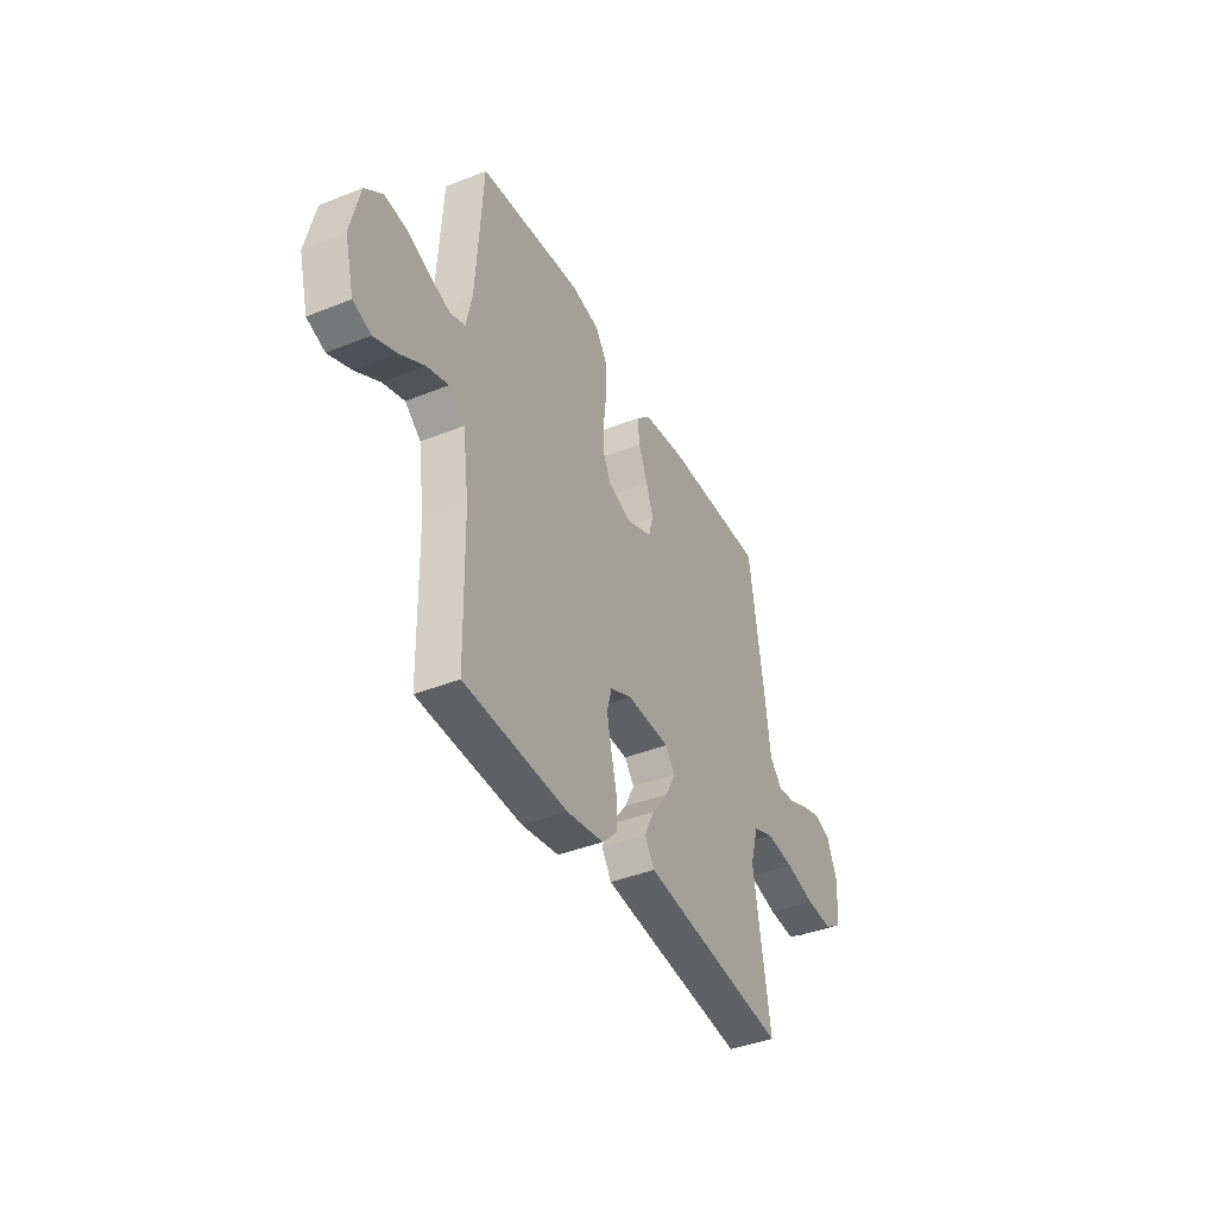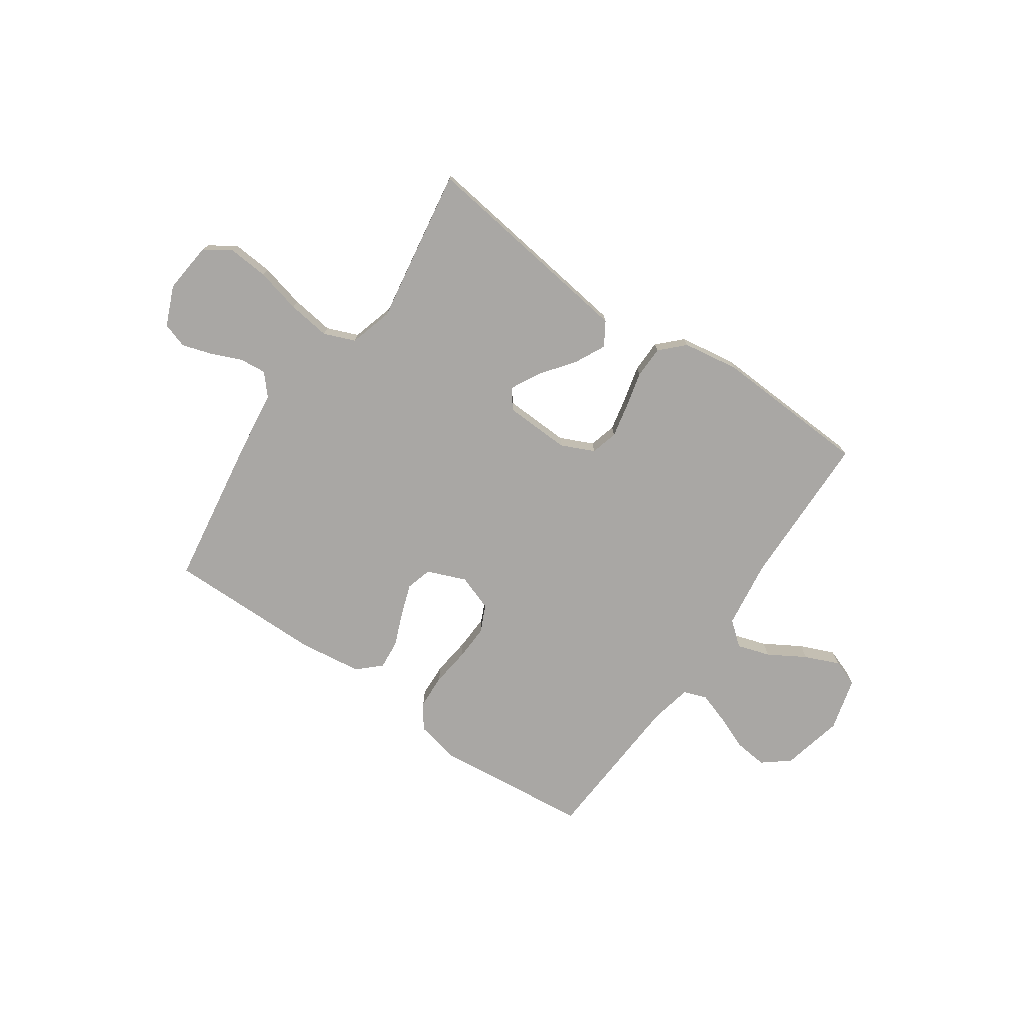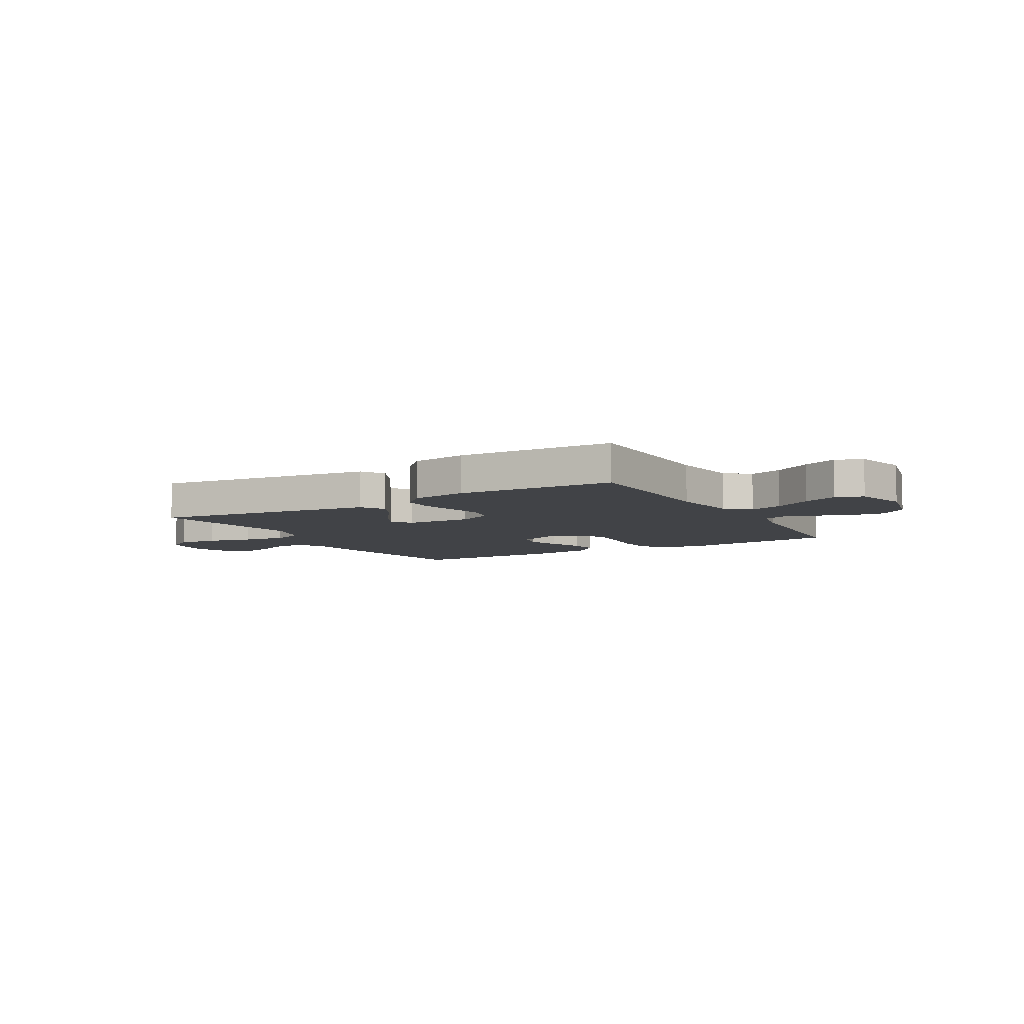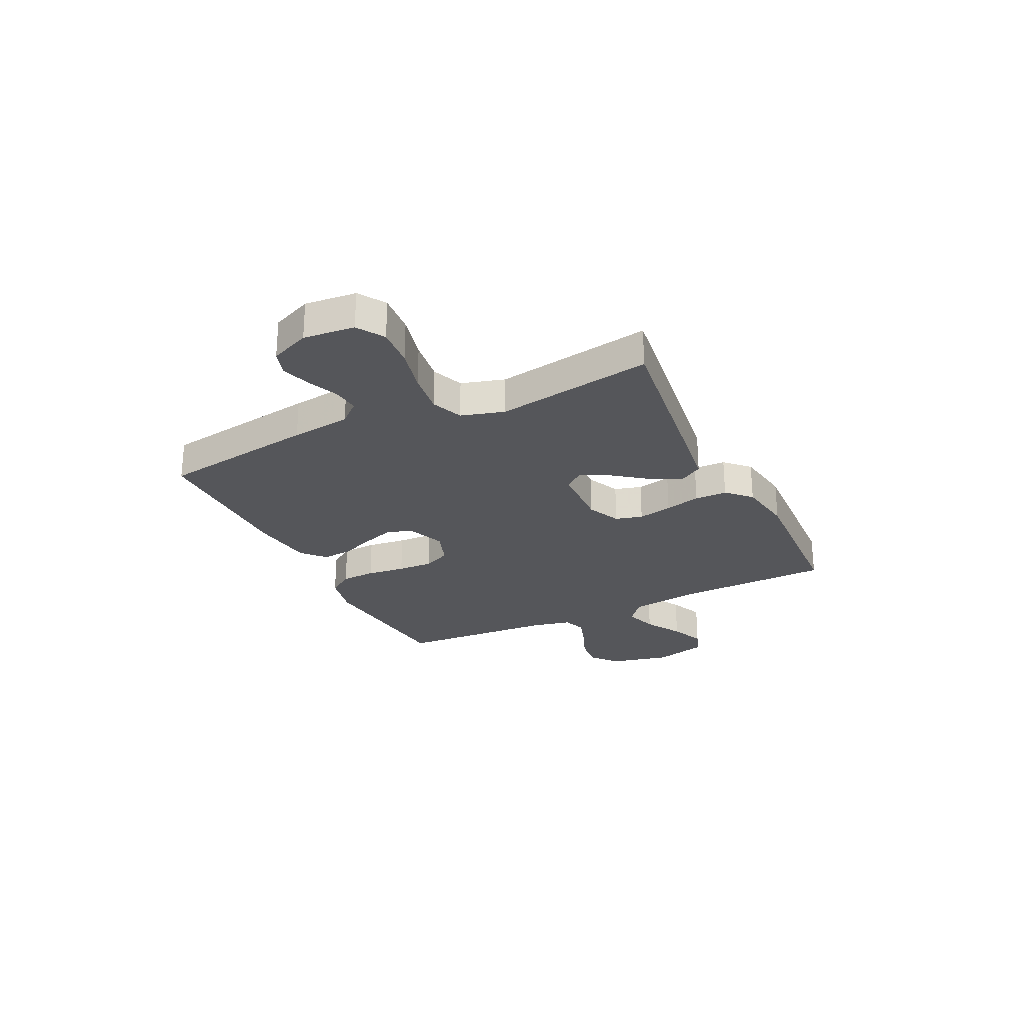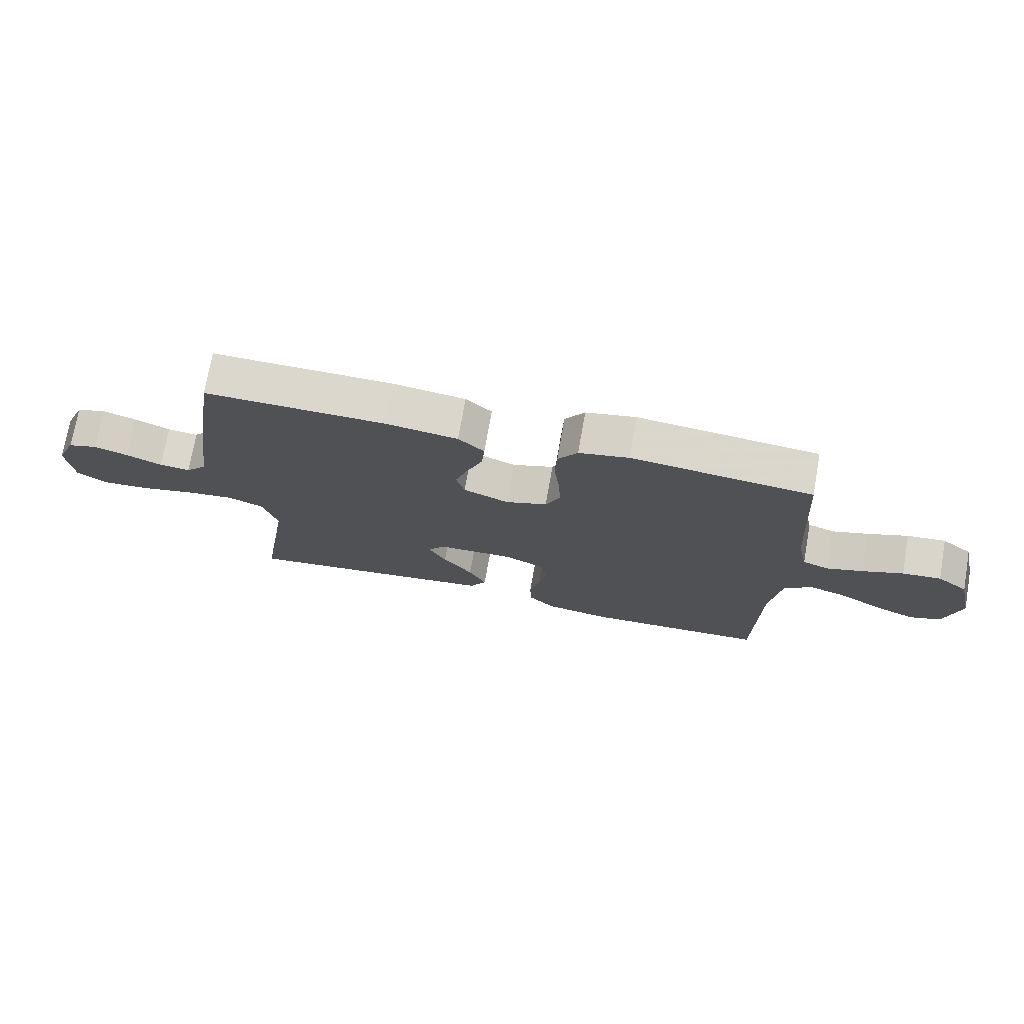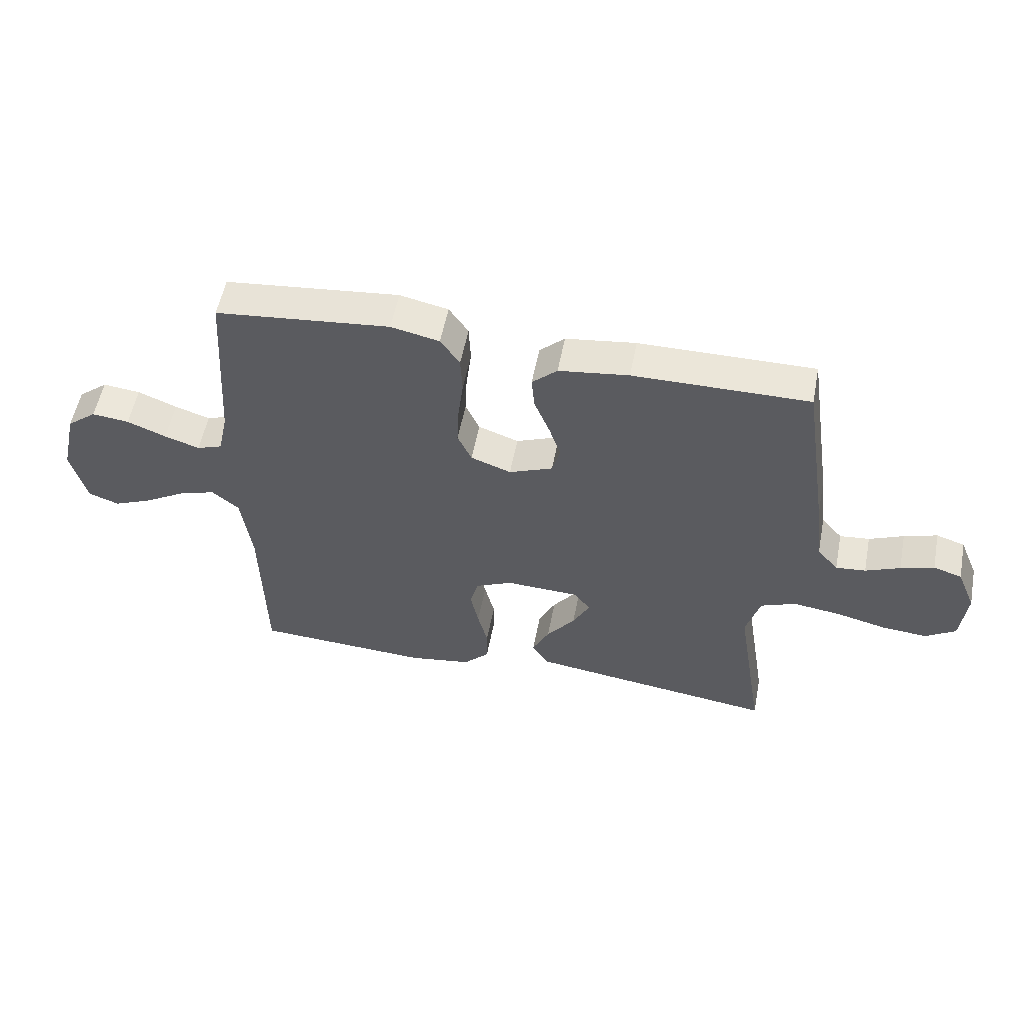
<metadata>
{"format":"obj","ext":"obj","renderer":"f3d","projection":"perspective","resolution":1024,"background":"white","views":[{"elev":-40.2,"azim":-63.7,"up":"+Z"},{"elev":-74.7,"azim":145.4,"up":"+Y"},{"elev":-7.2,"azim":-149.8,"up":"+Y"},{"elev":-26.0,"azim":116.0,"up":"+Y"},{"elev":73.1,"azim":-170.0,"up":"+Z"},{"elev":54.8,"azim":10.9,"up":"+Z"}]}
</metadata>
<code>
v -0.5 0.07 0.5
v -0.2 0.07 0.531
v -0.117 0.07 0.513
v -0.084 0.07 0.465
v -0.081 0.07 0.399
v -0.09 0.07 0.325
v -0.093 0.07 0.257
v -0.069 0.07 0.205
v 0 0.07 0.18
v 0.075 0.07 0.21
v 0.089 0.07 0.26
v 0.068 0.07 0.321
v 0.042 0.07 0.385
v 0.037 0.07 0.442
v 0.08 0.07 0.482
v 0.2 0.07 0.498
v 0.5 0.07 0.5
v 0.545 0.07 0.2
v 0.559 0.07 0.085
v 0.595 0.07 0.044
v 0.646 0.07 0.049
v 0.705 0.07 0.074
v 0.762 0.07 0.092
v 0.811 0.07 0.076
v 0.843 0.07 0
v 0.833 0.07 -0.098
v 0.782 0.07 -0.131
v 0.705 0.07 -0.125
v 0.618 0.07 -0.104
v 0.536 0.07 -0.093
v 0.476 0.07 -0.117
v 0.452 0.07 -0.2
v 0.5 0.07 -0.5
v 0.2 0.07 -0.46
v 0.075 0.07 -0.443
v 0.047 0.07 -0.398
v 0.076 0.07 -0.339
v 0.125 0.07 -0.275
v 0.154 0.07 -0.219
v 0.126 0.07 -0.182
v 0 0.07 -0.177
v -0.064 0.07 -0.206
v -0.078 0.07 -0.258
v -0.064 0.07 -0.324
v -0.047 0.07 -0.392
v -0.048 0.07 -0.454
v -0.092 0.07 -0.498
v -0.2 0.07 -0.515
v -0.5 0.07 -0.5
v -0.506 0.07 -0.2
v -0.524 0.07 -0.069
v -0.57 0.07 -0.031
v -0.633 0.07 -0.051
v -0.704 0.07 -0.093
v -0.77 0.07 -0.121
v -0.822 0.07 -0.102
v -0.849 0.07 0
v -0.822 0.07 0.118
v -0.771 0.07 0.159
v -0.707 0.07 0.152
v -0.64 0.07 0.125
v -0.58 0.07 0.105
v -0.536 0.07 0.121
v -0.519 0.07 0.2
v -0.5 0 0.5
v -0.2 0 0.531
v -0.117 0 0.513
v -0.084 0 0.465
v -0.081 0 0.399
v -0.09 0 0.325
v -0.093 0 0.257
v -0.069 0 0.205
v 0 0 0.18
v 0.075 0 0.21
v 0.089 0 0.26
v 0.068 0 0.321
v 0.042 0 0.385
v 0.037 0 0.442
v 0.08 0 0.482
v 0.2 0 0.498
v 0.5 0 0.5
v 0.545 0 0.2
v 0.559 0 0.085
v 0.595 0 0.044
v 0.646 0 0.049
v 0.705 0 0.074
v 0.762 0 0.092
v 0.811 0 0.076
v 0.843 0 0
v 0.833 0 -0.098
v 0.782 0 -0.131
v 0.705 0 -0.125
v 0.618 0 -0.104
v 0.536 0 -0.093
v 0.476 0 -0.117
v 0.452 0 -0.2
v 0.5 0 -0.5
v 0.2 0 -0.46
v 0.075 0 -0.443
v 0.047 0 -0.398
v 0.076 0 -0.339
v 0.125 0 -0.275
v 0.154 0 -0.219
v 0.126 0 -0.182
v 0 0 -0.177
v -0.064 0 -0.206
v -0.078 0 -0.258
v -0.064 0 -0.324
v -0.047 0 -0.392
v -0.048 0 -0.454
v -0.092 0 -0.498
v -0.2 0 -0.515
v -0.5 0 -0.5
v -0.506 0 -0.2
v -0.524 0 -0.069
v -0.57 0 -0.031
v -0.633 0 -0.051
v -0.704 0 -0.093
v -0.77 0 -0.121
v -0.822 0 -0.102
v -0.849 0 0
v -0.822 0 0.118
v -0.771 0 0.159
v -0.707 0 0.152
v -0.64 0 0.125
v -0.58 0 0.105
v -0.536 0 0.121
v -0.519 0 0.2
f 58 59 60 61
f 58 61 62
f 57 58 62
f 56 57 62 63
f 53 54 55 56
f 52 53 56 63
f 47 48 49 50
f 47 50 51
f 44 45 46 47
f 43 44 47 51
f 42 43 51 52
f 35 36 37 38
f 35 38 39
f 32 33 34 35
f 31 32 35 39
f 30 31 39 40
f 26 27 28 29
f 26 29 30
f 25 26 30
f 21 22 23 24
f 21 24 25 30
f 16 17 18 19
f 14 15 16 19
f 12 13 14 19
f 11 12 19 20
f 10 11 20
f 9 10 20
f 3 4 5 6
f 3 6 7
f 64 1 2 3
f 63 64 3 7
f 41 42 52 63
f 20 21 30 40
f 9 20 40 41
f 8 9 41 63
f 7 8 63
f 125 124 123 122
f 126 125 122
f 126 122 121
f 127 126 121 120
f 120 119 118 117
f 127 120 117 116
f 114 113 112 111
f 115 114 111
f 111 110 109 108
f 115 111 108 107
f 116 115 107 106
f 102 101 100 99
f 103 102 99
f 99 98 97 96
f 103 99 96 95
f 104 103 95 94
f 93 92 91 90
f 94 93 90
f 94 90 89
f 88 87 86 85
f 94 89 88 85
f 83 82 81 80
f 83 80 79 78
f 83 78 77 76
f 84 83 76 75
f 84 75 74
f 84 74 73
f 70 69 68 67
f 71 70 67
f 67 66 65 128
f 71 67 128 127
f 127 116 106 105
f 104 94 85 84
f 105 104 84 73
f 127 105 73 72
f 127 72 71
f 1 65 66 2
f 2 66 67 3
f 3 67 68 4
f 4 68 69 5
f 5 69 70 6
f 6 70 71 7
f 7 71 72 8
f 8 72 73 9
f 9 73 74 10
f 10 74 75 11
f 11 75 76 12
f 12 76 77 13
f 13 77 78 14
f 14 78 79 15
f 15 79 80 16
f 16 80 81 17
f 17 81 82 18
f 18 82 83 19
f 19 83 84 20
f 20 84 85 21
f 21 85 86 22
f 22 86 87 23
f 23 87 88 24
f 24 88 89 25
f 25 89 90 26
f 26 90 91 27
f 27 91 92 28
f 28 92 93 29
f 29 93 94 30
f 30 94 95 31
f 31 95 96 32
f 32 96 97 33
f 33 97 98 34
f 34 98 99 35
f 35 99 100 36
f 36 100 101 37
f 37 101 102 38
f 38 102 103 39
f 39 103 104 40
f 40 104 105 41
f 41 105 106 42
f 42 106 107 43
f 43 107 108 44
f 44 108 109 45
f 45 109 110 46
f 46 110 111 47
f 47 111 112 48
f 48 112 113 49
f 49 113 114 50
f 50 114 115 51
f 51 115 116 52
f 52 116 117 53
f 53 117 118 54
f 54 118 119 55
f 55 119 120 56
f 56 120 121 57
f 57 121 122 58
f 58 122 123 59
f 59 123 124 60
f 60 124 125 61
f 61 125 126 62
f 62 126 127 63
f 63 127 128 64
f 64 128 65 1

</code>
